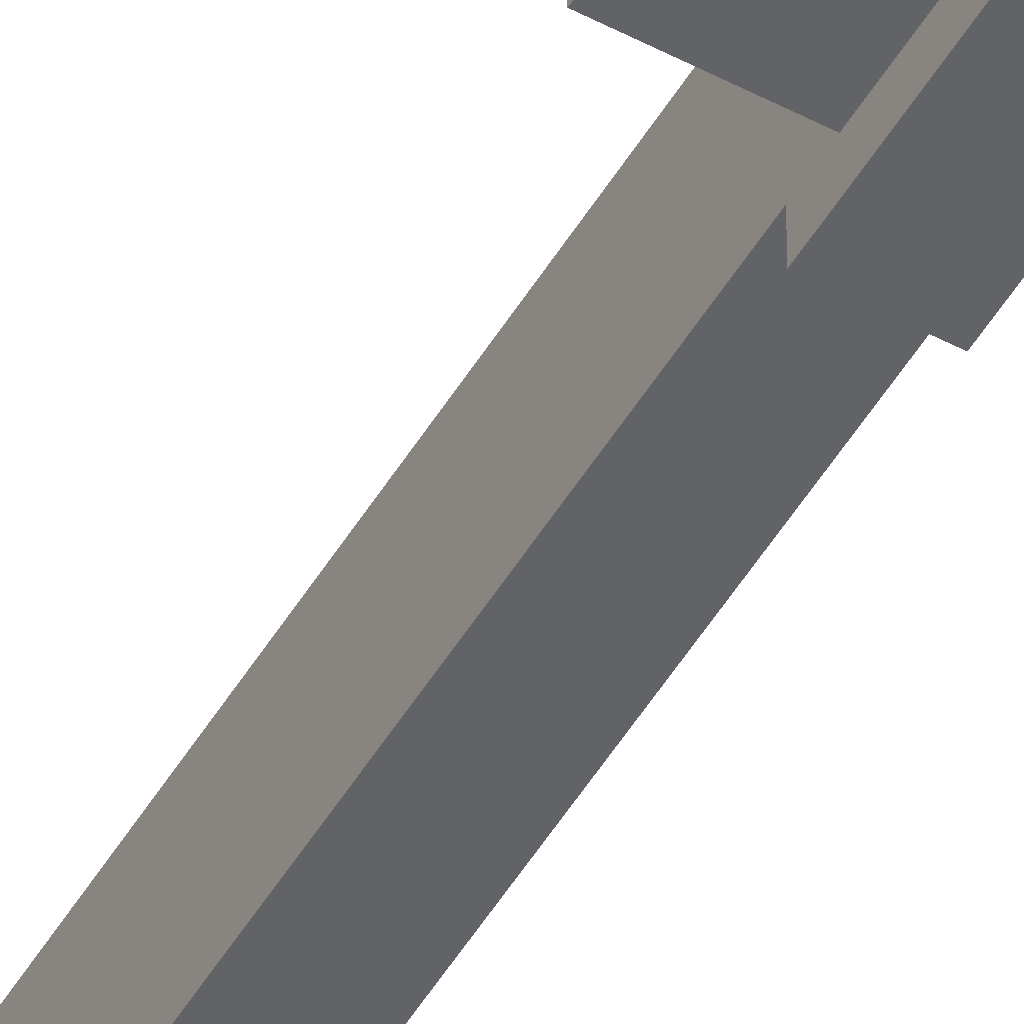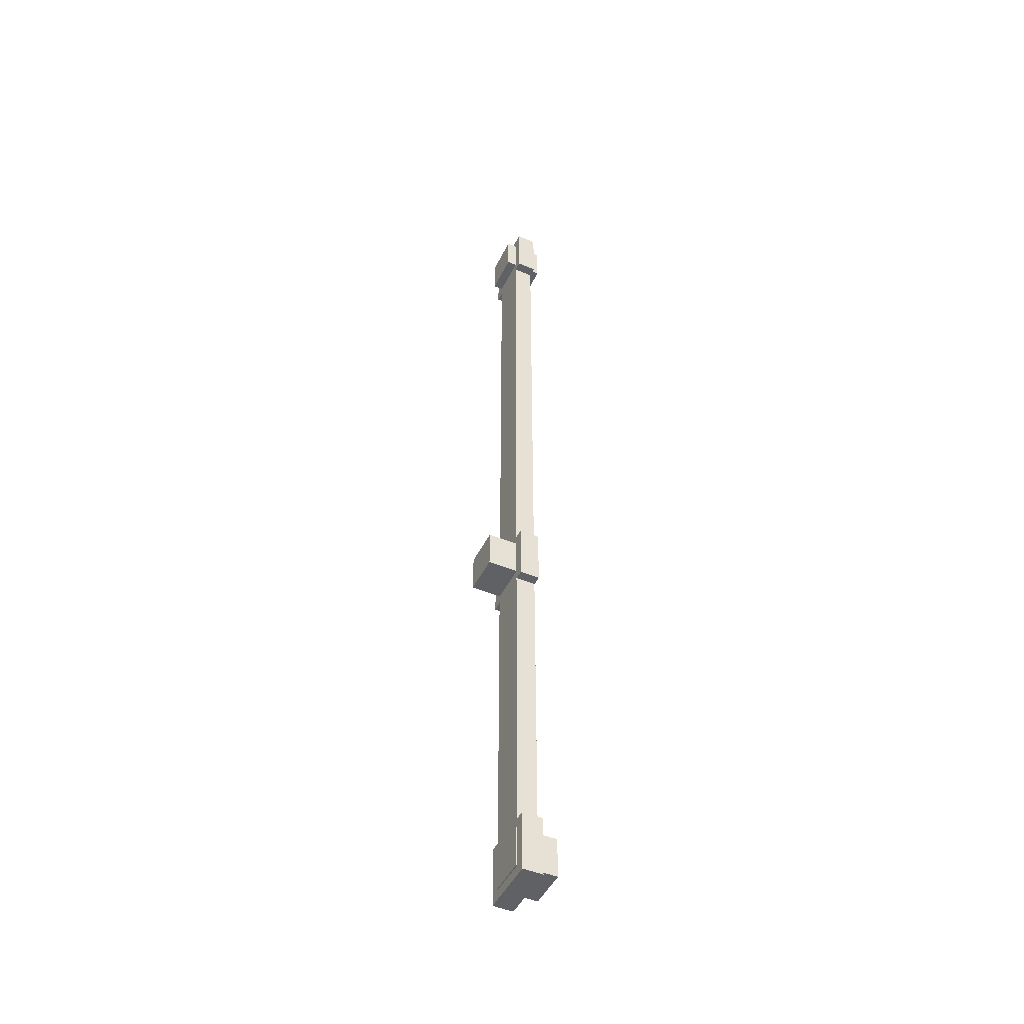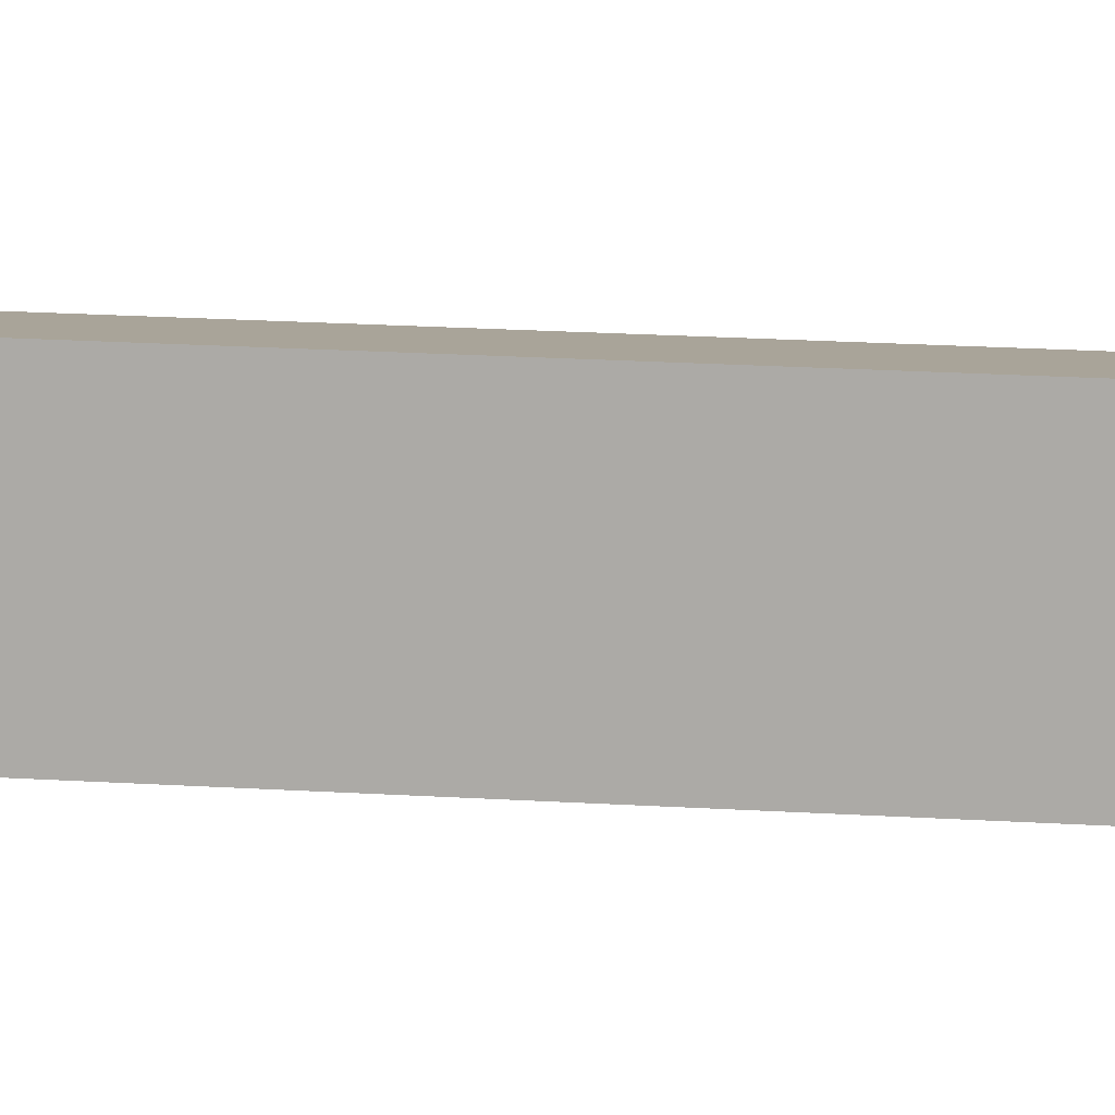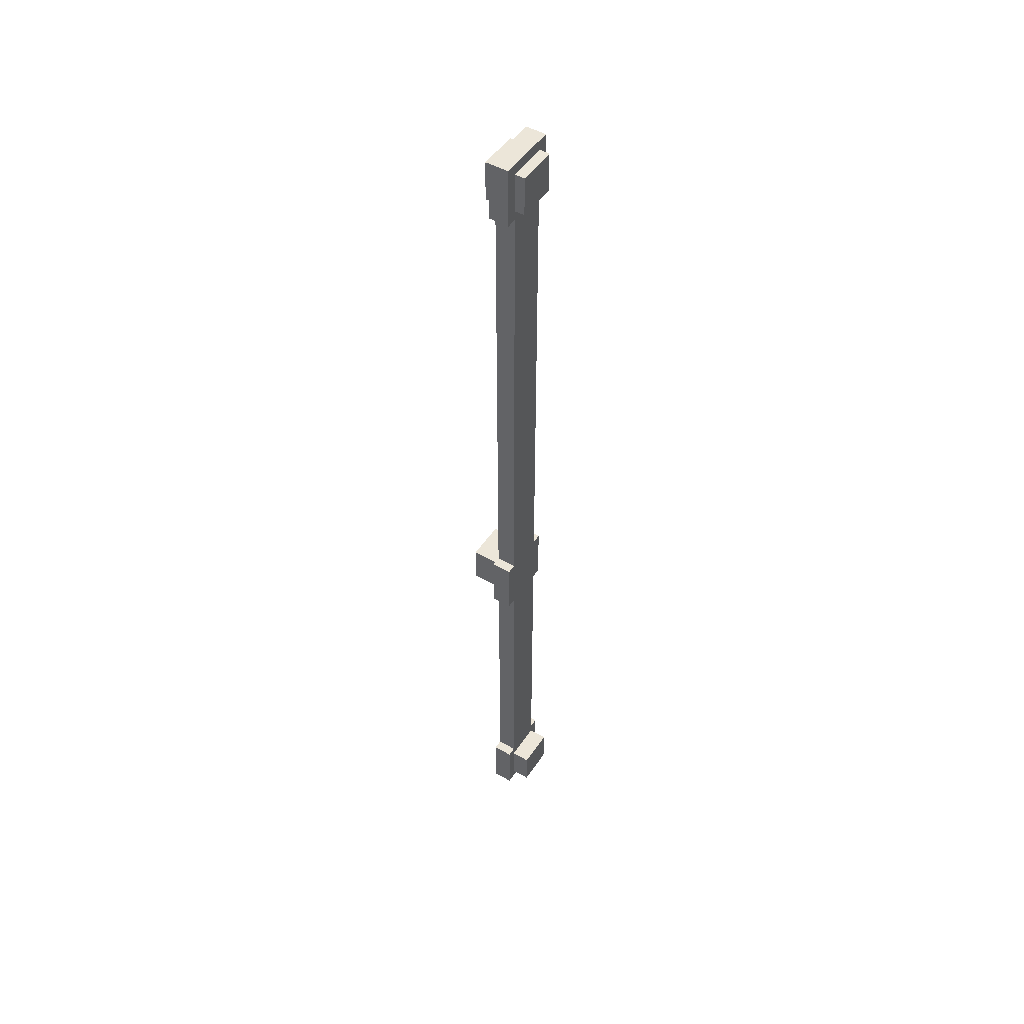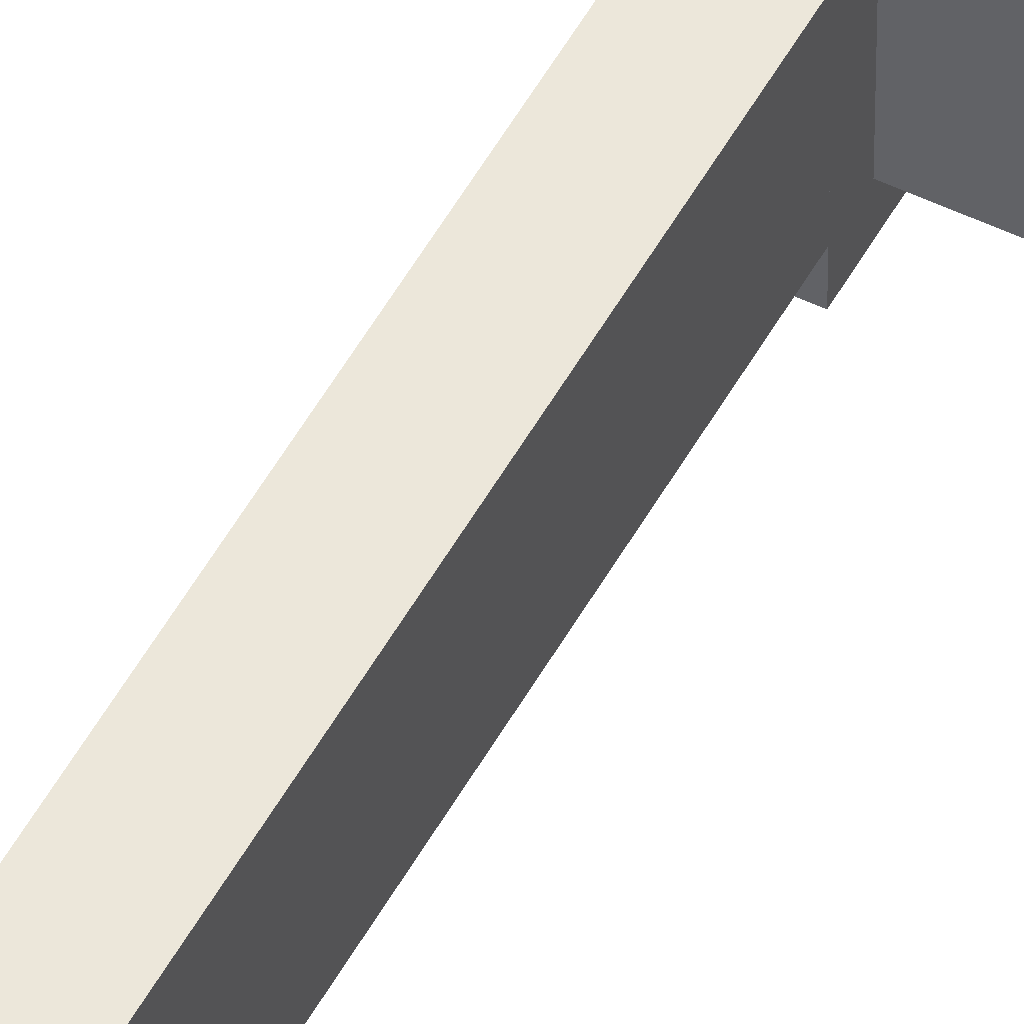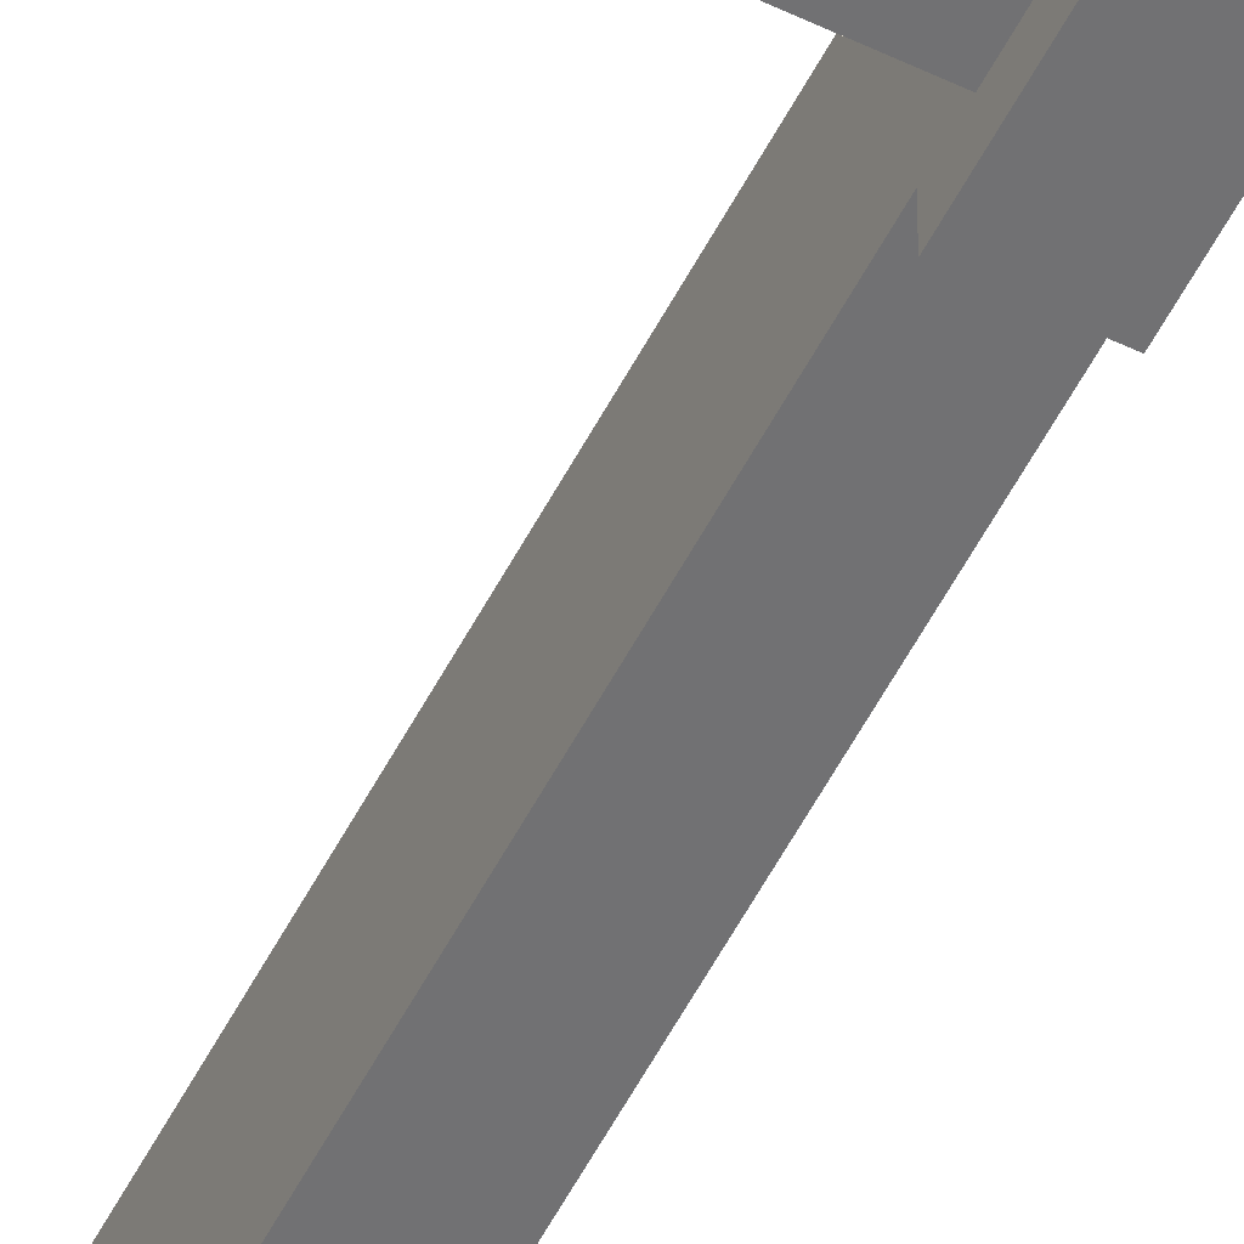
<metadata>
{"format":"obj","ext":"obj","renderer":"f3d","projection":"perspective","resolution":1024,"background":"white","views":[{"elev":-50.9,"azim":149.9,"up":"+Y"},{"elev":-47.5,"azim":154.6,"up":"+Z"},{"elev":7.2,"azim":-72.4,"up":"+Y"},{"elev":49.4,"azim":-147.5,"up":"+Z"},{"elev":50.7,"azim":27.7,"up":"+Y"},{"elev":-55.3,"azim":153.0,"up":"+Y"}]}
</metadata>
<code>
o cube.007
v 1.188 0.1875 3.562
v 1.188 0.1875 3.188
v 1.188 -0.1875 3.562
v 1.188 -0.1875 3.188
v 1.062 0.1875 3.188
v 1.062 0.1875 3.562
v 1.062 -0.1875 3.188
v 1.062 -0.1875 3.562
v 1.188 0.125 -0.1875
v 1.188 0.125 -2.062
v 1.188 -0.125 -0.1875
v 1.188 -0.125 -2.062
v 1.062 0.125 -2.062
v 1.062 0.125 -0.1875
v 1.062 -0.125 -2.062
v 1.062 -0.125 -0.1875
v 1.194 0.125 -2.125
v 1.194 0.125 -2.375
v 1.194 -0.125 -2.125
v 1.194 -0.125 -2.375
v 0.9437 0.125 -2.375
v 0.9437 0.125 -2.125
v 0.9437 -0.125 -2.375
v 0.9437 -0.125 -2.125
v 1.188 0.1875 -2.062
v 1.188 0.1875 -2.438
v 1.188 -0.1875 -2.062
v 1.188 -0.1875 -2.438
v 1.062 0.1875 -2.438
v 1.062 0.1875 -2.062
v 1.062 -0.1875 -2.438
v 1.062 -0.1875 -2.062
v 1.188 0.1875 0.1875
v 1.188 0.1875 -0.1875
v 1.188 -0.1875 0.1875
v 1.188 -0.1875 -0.1875
v 1.062 0.1875 -0.1875
v 1.062 0.1875 0.1875
v 1.062 -0.1875 -0.1875
v 1.062 -0.1875 0.1875
v 1.188 0.125 3.188
v 1.188 0.125 0.1875
v 1.188 -0.125 3.188
v 1.188 -0.125 0.1875
v 1.062 0.125 0.1875
v 1.062 0.125 3.188
v 1.062 -0.125 0.1875
v 1.062 -0.125 3.188
v 1.25 0.125 3.5
v 1.25 0.125 3.25
v 1.25 -0.125 3.5
v 1.25 -0.125 3.25
v 1 0.125 3.25
v 1 0.125 3.5
v 1 -0.125 3.25
v 1 -0.125 3.5
v 1.375 0.125 0.125
v 1.375 0.125 -0.125
v 1.375 -0.125 0.125
v 1.375 -0.125 -0.125
v 1.125 0.125 -0.125
v 1.125 0.125 0.125
v 1.125 -0.125 -0.125
v 1.125 -0.125 0.125
f 4 7 5 2
f 3 4 2 1
f 8 3 1 6
f 7 8 6 5
f 6 1 2 5
f 7 4 3 8
f 12 15 13 10
f 11 12 10 9
f 16 11 9 14
f 15 16 14 13
f 14 9 10 13
f 15 12 11 16
f 20 23 21 18
f 19 20 18 17
f 24 19 17 22
f 23 24 22 21
f 22 17 18 21
f 23 20 19 24
f 28 31 29 26
f 27 28 26 25
f 32 27 25 30
f 31 32 30 29
f 30 25 26 29
f 31 28 27 32
f 36 39 37 34
f 35 36 34 33
f 40 35 33 38
f 39 40 38 37
f 38 33 34 37
f 39 36 35 40
f 44 47 45 42
f 43 44 42 41
f 48 43 41 46
f 47 48 46 45
f 46 41 42 45
f 47 44 43 48
f 52 55 53 50
f 51 52 50 49
f 56 51 49 54
f 55 56 54 53
f 54 49 50 53
f 55 52 51 56
f 60 63 61 58
f 59 60 58 57
f 64 59 57 62
f 63 64 62 61
f 62 57 58 61
f 63 60 59 64

</code>
